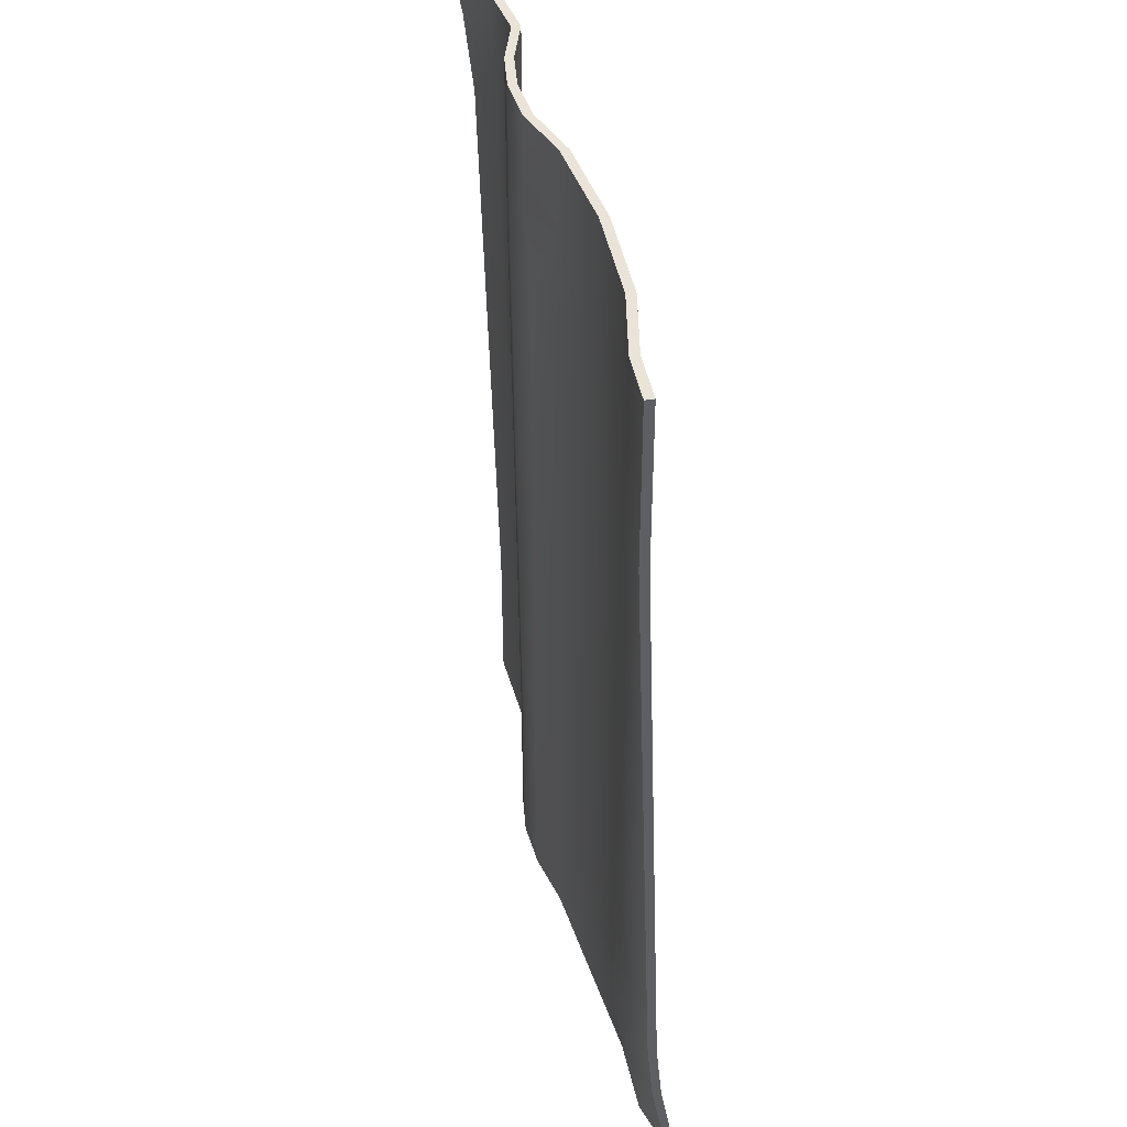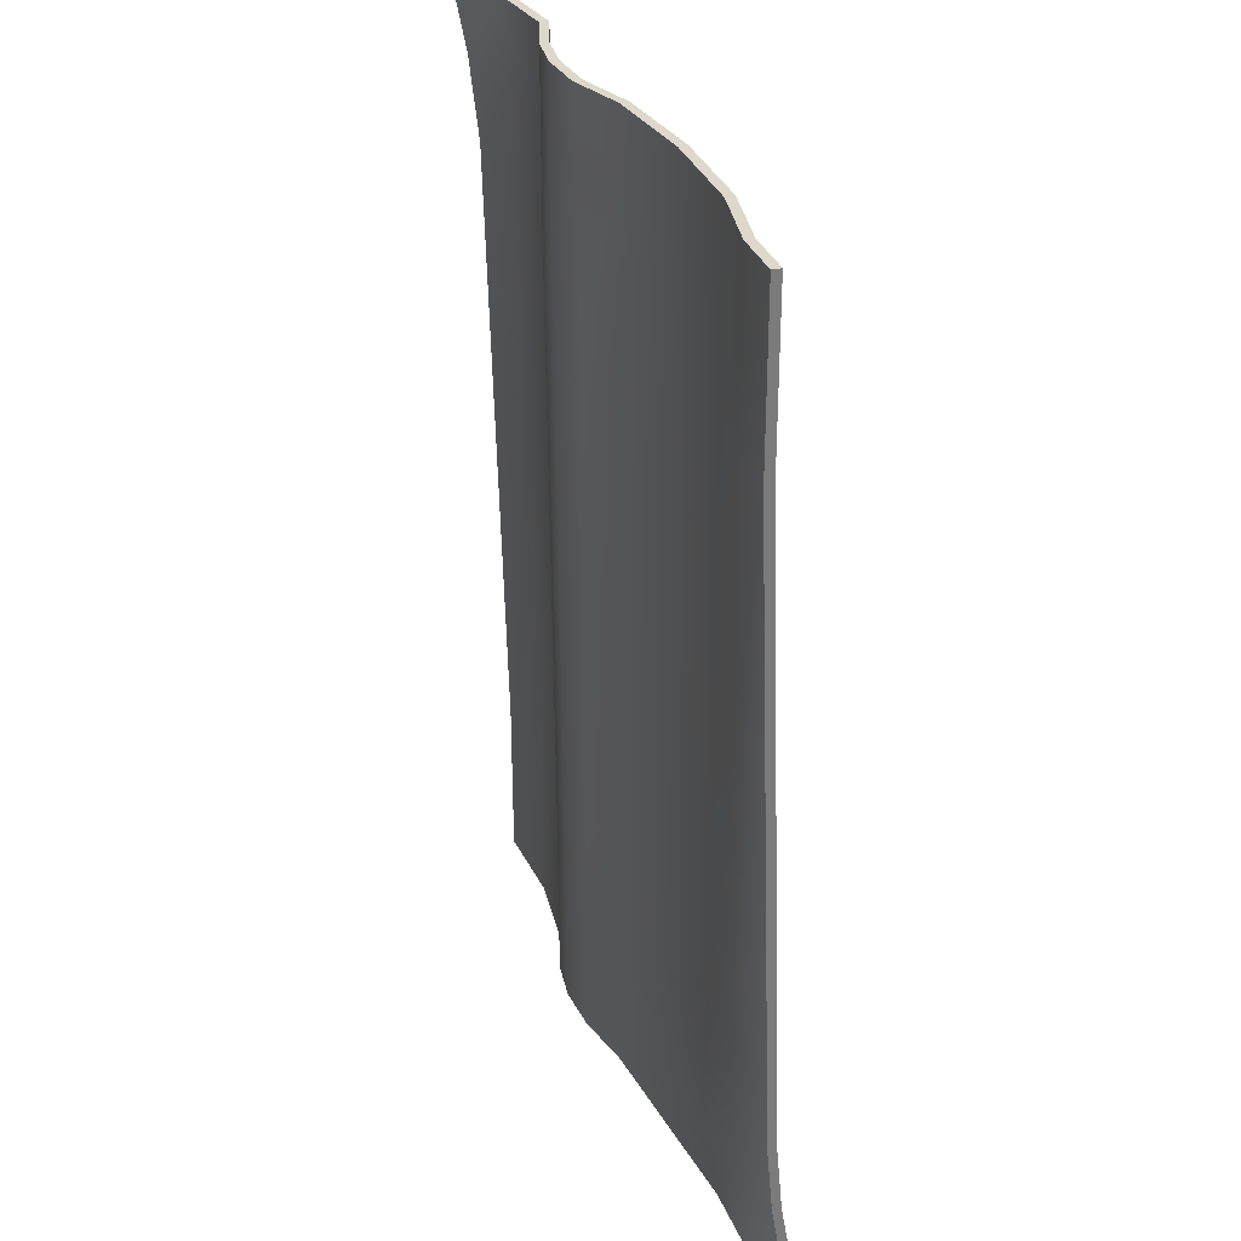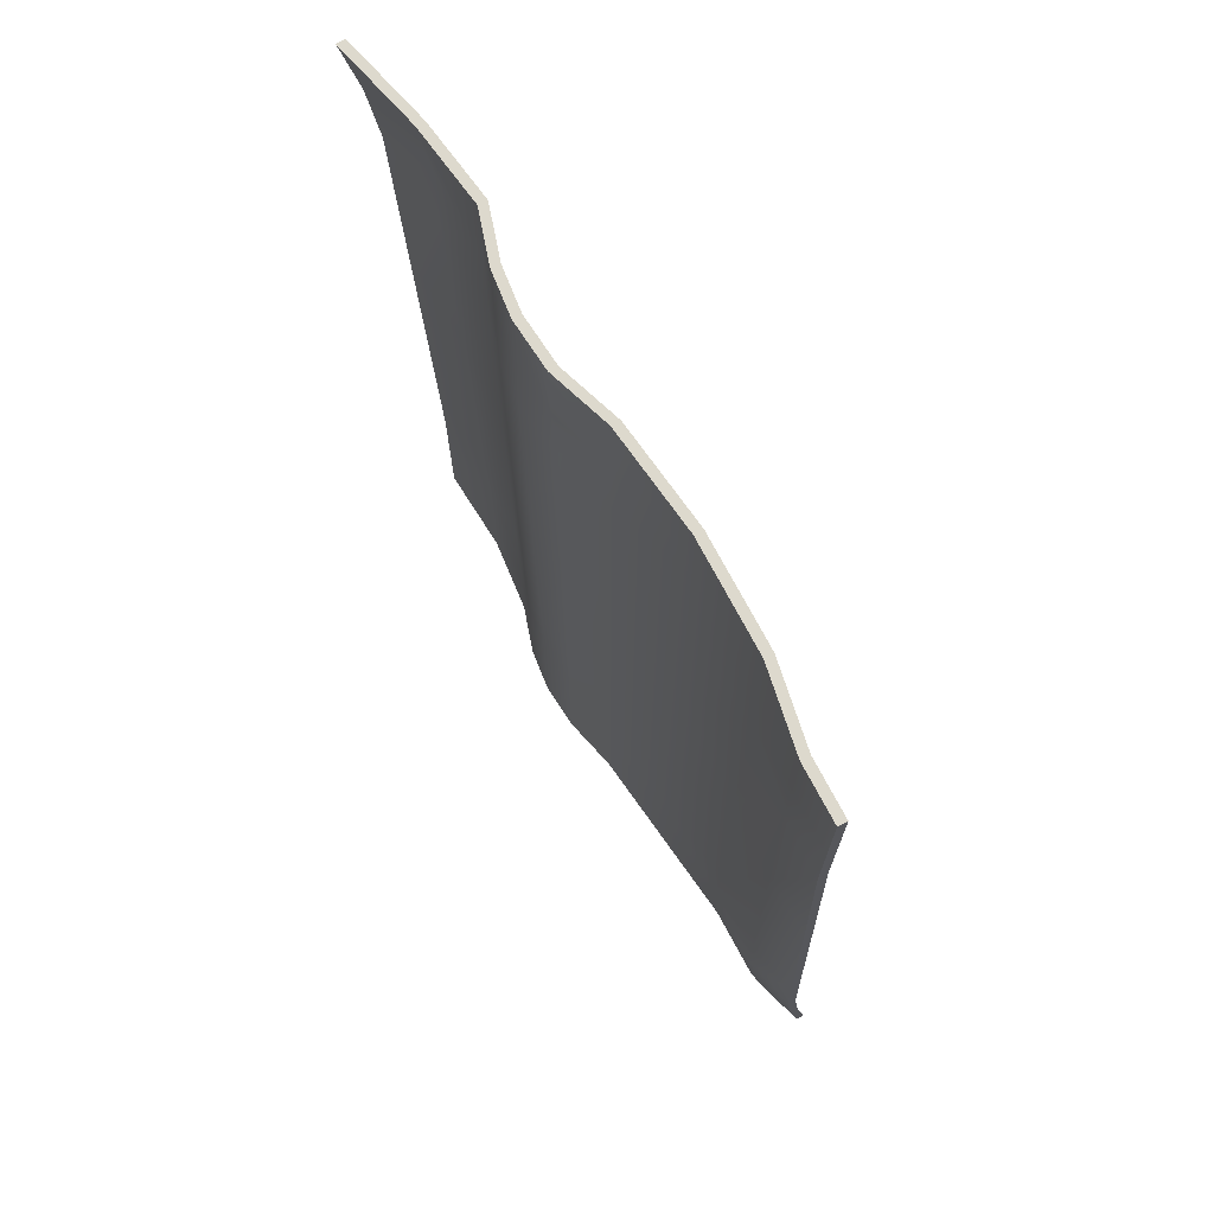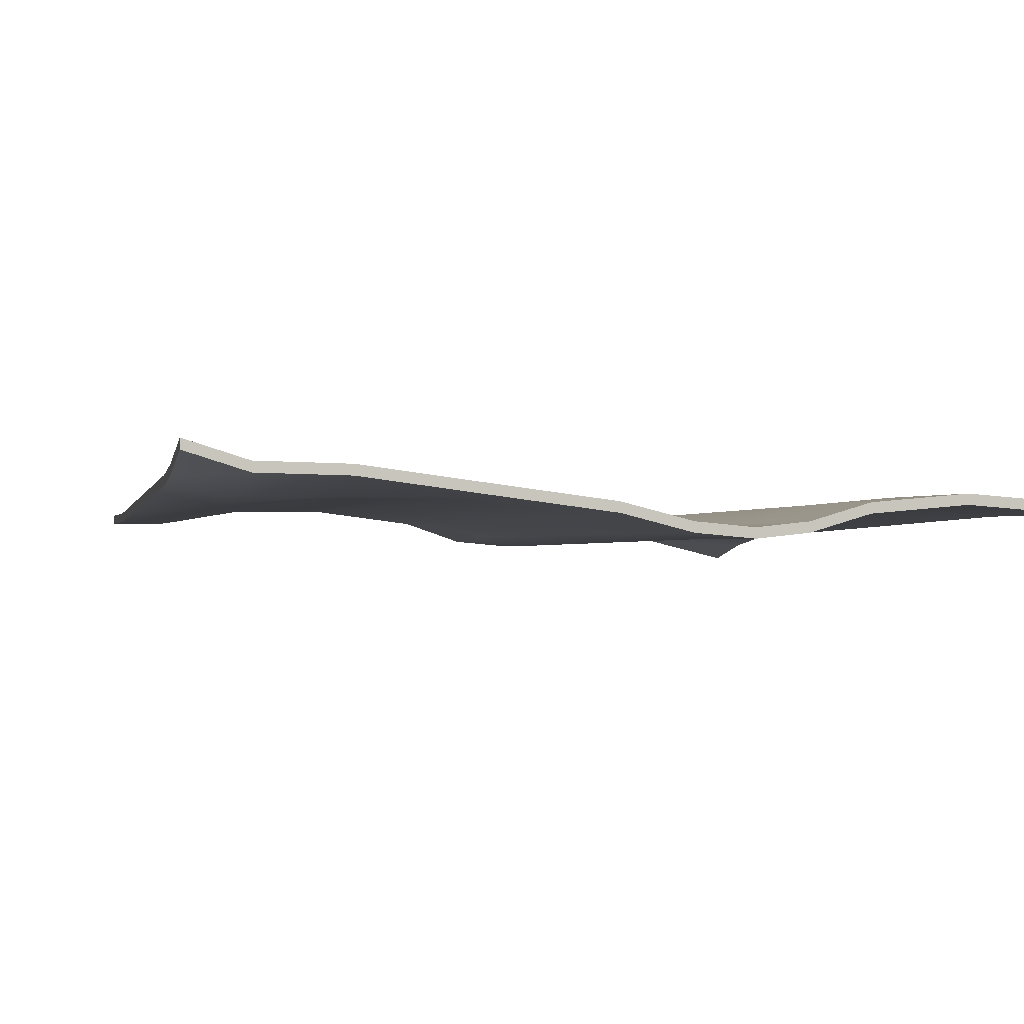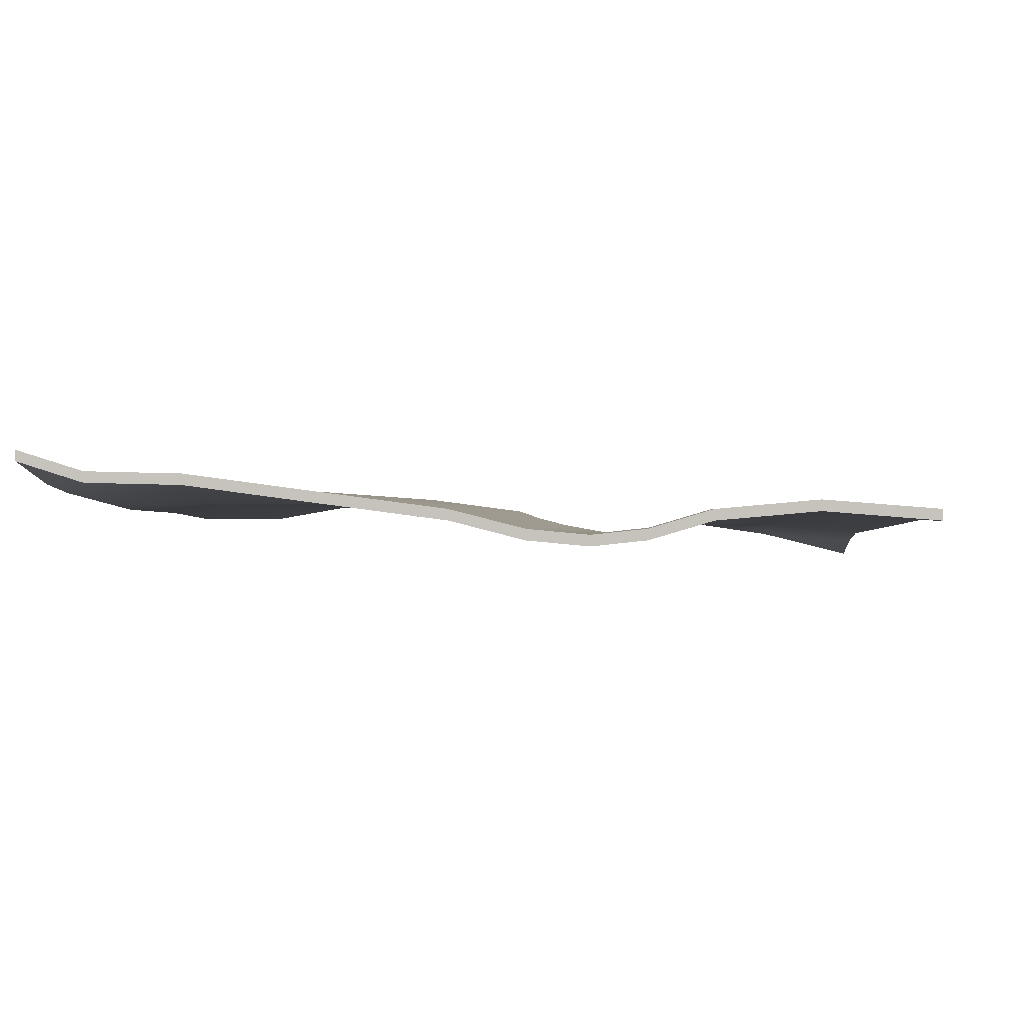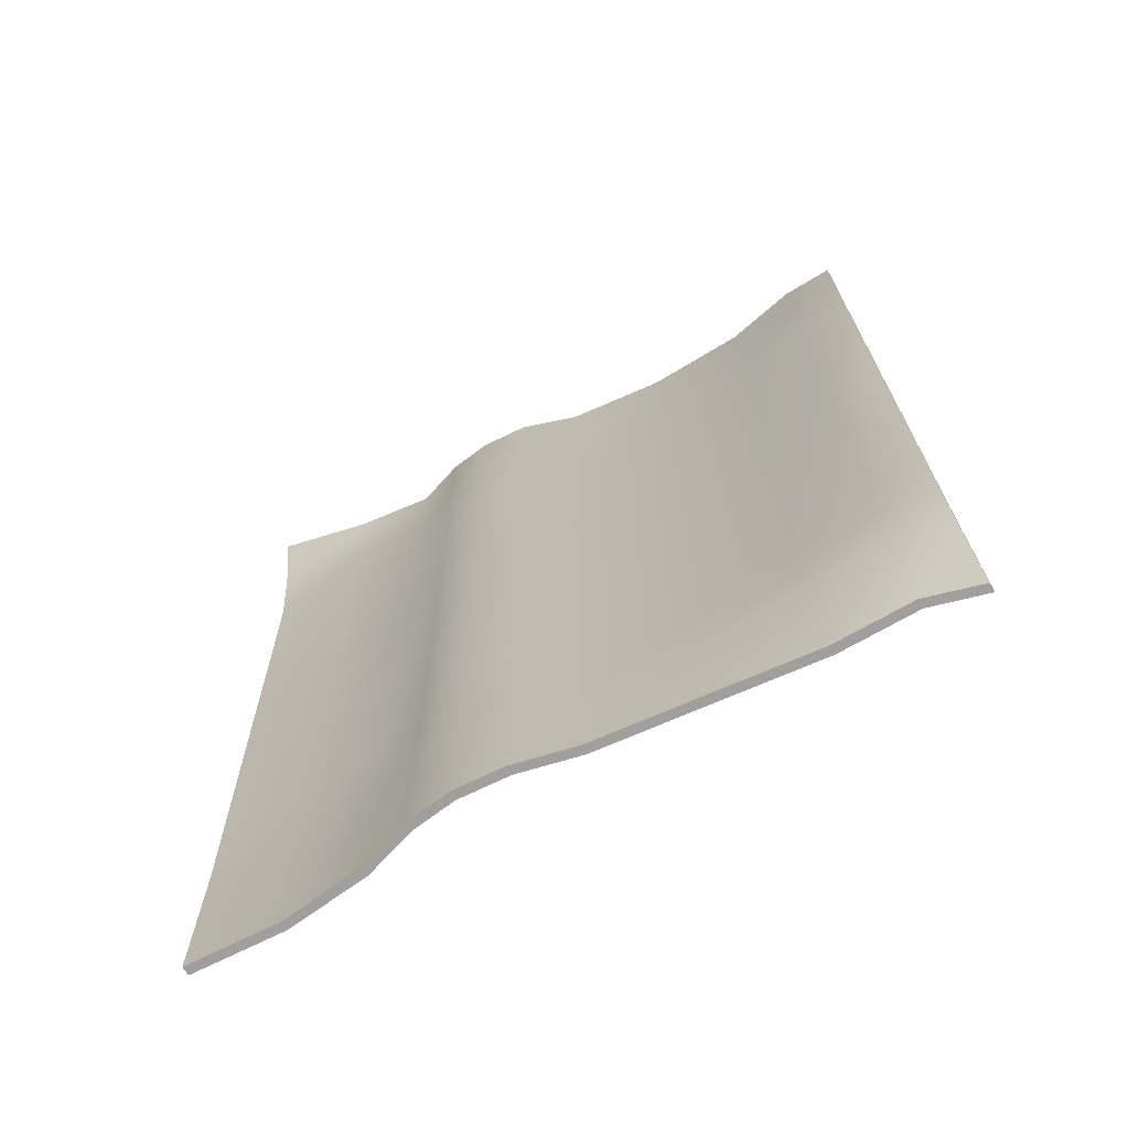
<metadata>
{"format":"obj","ext":"obj","renderer":"f3d","projection":"perspective","resolution":1024,"background":"white","views":[{"elev":42.9,"azim":79.3,"up":"+Z"},{"elev":31.5,"azim":72.1,"up":"+Z"},{"elev":72.0,"azim":62.3,"up":"+Z"},{"elev":-0.8,"azim":167.9,"up":"+Y"},{"elev":-0.1,"azim":-176.6,"up":"+Y"},{"elev":-71.3,"azim":31.1,"up":"+Z"}]}
</metadata>
<code>
g default
v -4 -0.1969 5.5
v 4 0.252 5.5
v -4 -0.09694 5.5
v 4 0.352 5.5
v -4 0.352 -5.5
v 4 0.868 -5.5
v -4 0.252 -5.5
v 4 0.768 -5.5
v -0.9985 -0.03096 5.5
v -0.9985 0.03017 -5.5
v -0.9985 0.1302 -5.5
v -0.9985 0.06904 5.5
v -0.4455 0.02022 5.5
v -0.4455 0.1202 5.5
v -0.4455 0.1813 -5.5
v -0.4455 0.08135 -5.5
v 0.2211 0.252 5.5
v 0.2211 0.352 5.5
v 0.2211 0.352 -5.5
v 0.2211 0.252 -5.5
v -1.495 0.02173 5.5
v -1.495 0.08286 -5.5
v -1.495 0.1829 -5.5
v -1.495 0.1217 5.5
v -2.063 0.1908 5.5
v -2.063 0.252 -5.5
v -2.063 0.352 -5.5
v -2.063 0.2908 5.5
v -2.974 0.05735 5.5
v -2.974 0.3332 -5.5
v -2.974 0.4332 -5.5
v -2.974 0.1573 5.5
v 1.362 0.4025 5.5
v 1.362 0.5025 5.5
v 1.362 0.5025 -5.5
v 1.362 0.4025 -5.5
v 2.538 0.4025 5.5
v 2.538 0.5025 5.5
v 2.538 0.6596 -5.5
v 2.538 0.5596 -5.5
v 3.402 0.252 5.5
v 3.402 0.352 5.5
v 3.402 0.6805 -5.5
v 3.402 0.5805 -5.5
v -4 0.352 -4.401
v -2.974 0.4332 -4.401
v -2.063 0.352 -4.401
v -1.495 0.1829 -4.401
v -0.9985 0.1302 -4.401
v -0.4455 0.1813 -4.401
v 0.2211 0.352 -4.401
v 1.362 0.5025 -4.401
v 2.538 0.5025 -4.401
v 3.402 0.5091 -4.401
v 4 0.6805 -4.401
v 4 0.5805 -4.401
v 3.402 0.4091 -4.401
v 2.538 0.4025 -4.401
v 1.362 0.4025 -4.401
v 0.2211 0.252 -4.401
v -0.4455 0.08135 -4.401
v -0.9985 0.03017 -4.401
v -1.495 0.08286 -4.401
v -2.063 0.252 -4.401
v -2.974 0.3332 -4.401
v -4 0.252 -4.401
v -4 0.352 -3.62
v -2.974 0.4332 -3.62
v -2.063 0.352 -3.62
v -1.495 0.1829 -3.62
v -0.9985 0.1302 -3.62
v -0.4455 0.1813 -3.62
v 0.2211 0.352 -3.62
v 1.362 0.5025 -3.62
v 2.538 0.5025 -3.62
v 3.402 0.4519 -3.62
v 4 0.609 -3.62
v 4 0.509 -3.62
v 3.402 0.3519 -3.62
v 2.538 0.4025 -3.62
v 1.362 0.4025 -3.62
v 0.2211 0.252 -3.62
v -0.4455 0.08135 -3.62
v -0.9985 0.03017 -3.62
v -1.495 0.08286 -3.62
v -2.063 0.252 -3.62
v -2.974 0.3332 -3.62
v -4 0.252 -3.62
v -4 0.0761 4.578
v -2.974 0.2628 4.578
v -2.063 0.2908 4.578
v -1.495 0.1217 4.578
v -0.9985 0.06904 4.578
v -0.4455 0.1202 4.578
v 0.2211 0.352 4.578
v 1.362 0.5025 4.578
v 2.538 0.5025 4.578
v 3.402 0.352 4.578
v 4 0.352 4.578
v 4 0.252 4.578
v 3.402 0.252 4.578
v 2.538 0.4025 4.578
v 1.362 0.4025 4.578
v 0.2211 0.252 4.578
v -0.4455 0.02022 4.578
v -0.9985 -0.03096 4.578
v -1.495 0.02173 4.578
v -2.063 0.1908 4.578
v -2.974 0.1628 4.578
v -4 -0.0239 4.578
v -2.974 0.2628 3.593
v -4 0.1815 3.593
v -4 0.08155 3.593
v -2.974 0.1628 3.593
v -2.063 0.1908 3.593
v -1.495 0.02173 3.593
v -0.9985 -0.03096 3.593
v -0.4455 0.08135 3.593
v 0.2211 0.252 3.593
v 1.362 0.4025 3.593
v 2.538 0.4025 3.593
v 3.402 0.252 3.593
v 4 0.252 3.593
v 4 0.352 3.593
v 3.402 0.352 3.593
v 2.538 0.5025 3.593
v 1.362 0.5025 3.593
v 0.2211 0.352 3.593
v -0.4455 0.1813 3.593
v -0.9985 0.06904 3.593
v -1.495 0.1217 3.593
v -2.063 0.2908 3.593
v -2.974 0.4126 -2.749
v -4 0.3314 -2.749
v -4 0.2314 -2.749
v -2.974 0.3126 -2.749
v -2.063 0.2446 -2.749
v -1.495 0.07548 -2.749
v -0.9985 0.02279 -2.749
v -0.4455 0.08135 -2.749
v 0.2211 0.252 -2.749
v 1.362 0.4025 -2.749
v 2.538 0.4025 -2.749
v 3.402 0.3399 -2.749
v 4 0.478 -2.749
v 4 0.578 -2.749
v 3.402 0.4399 -2.749
v 2.538 0.5025 -2.749
v 1.362 0.5025 -2.749
v 0.2211 0.352 -2.749
v -0.4455 0.1813 -2.749
v -0.9985 0.1228 -2.749
v -1.495 0.1755 -2.749
v -2.063 0.3446 -2.749
v -4 0.2437 0.9611
v -2.974 0.325 0.9611
v -2.063 0.3131 0.9611
v -1.495 0.144 0.9611
v -0.9985 0.09134 0.9611
v -0.4455 0.1813 0.9611
v 0.2211 0.352 0.9611
v 1.362 0.5025 0.9611
v 2.538 0.5025 0.9611
v 3.402 0.3884 0.9611
v 4 0.4458 0.9611
v 4 0.3458 0.9611
v 3.402 0.2884 0.9611
v 2.538 0.4025 0.9611
v 1.362 0.4025 0.9611
v 0.2211 0.252 0.9611
v -0.4455 0.08135 0.9611
v -0.9985 -0.008655 0.9611
v -1.495 0.04404 0.9611
v -2.063 0.2131 0.9611
v -2.974 0.225 0.9611
v -4 0.1437 0.9611
g pCube1
f 12 9 13 14
f 11 49 50 15
f 10 11 15 16
f 61 62 10 16
f 55 56 8 6
f 7 66 45 5
f 62 63 22 10
f 22 23 11 10
f 23 48 49 11
f 24 21 9 12
f 14 13 17 18
f 15 50 51 19
f 16 15 19 20
f 60 61 16 20
f 18 17 33 34
f 19 51 52 35
f 20 19 35 36
f 59 60 20 36
f 63 64 26 22
f 26 27 23 22
f 27 47 48 23
f 28 25 21 24
f 64 65 30 26
f 30 31 27 26
f 31 46 47 27
f 32 29 25 28
f 7 30 65 66
f 5 31 30 7
f 45 46 31 5
f 1 29 32 3
f 34 33 37 38
f 35 52 53 39
f 36 35 39 40
f 58 59 36 40
f 38 37 41 42
f 39 53 54 43
f 40 39 43 44
f 57 58 40 44
f 42 41 2 4
f 43 54 55 6
f 44 43 6 8
f 56 57 44 8
f 67 68 46 45
f 47 46 68 69
f 48 47 69 70
f 49 48 70 71
f 50 49 71 72
f 51 50 72 73
f 52 51 73 74
f 53 52 74 75
f 54 53 75 76
f 55 54 76 77
f 77 78 56 55
f 78 79 57 56
f 79 80 58 57
f 80 81 59 58
f 81 82 60 59
f 82 83 61 60
f 83 84 62 61
f 84 85 63 62
f 85 86 64 63
f 86 87 65 64
f 66 65 87 88
f 45 66 88 67
f 89 90 111 112
f 132 111 90 91
f 131 132 91 92
f 130 131 92 93
f 129 130 93 94
f 128 129 94 95
f 127 128 95 96
f 126 127 96 97
f 125 126 97 98
f 124 125 98 99
f 99 100 123 124
f 100 101 122 123
f 101 102 121 122
f 102 103 120 121
f 103 104 119 120
f 104 105 118 119
f 105 106 117 118
f 106 107 116 117
f 107 108 115 116
f 108 109 114 115
f 113 114 109 110
f 112 113 110 89
f 3 32 90 89
f 91 90 32 28
f 92 91 28 24
f 93 92 24 12
f 94 93 12 14
f 95 94 14 18
f 96 95 18 34
f 97 96 34 38
f 98 97 38 42
f 99 98 42 4
f 2 100 99 4
f 41 101 100 2
f 37 102 101 41
f 33 103 102 37
f 17 104 103 33
f 13 105 104 17
f 9 106 105 13
f 21 107 106 9
f 25 108 107 21
f 29 109 108 25
f 110 109 29 1
f 89 110 1 3
f 155 156 133 134
f 134 135 176 155
f 135 136 175 176
f 174 175 136 137
f 173 174 137 138
f 172 173 138 139
f 171 172 139 140
f 170 171 140 141
f 169 170 141 142
f 168 169 142 143
f 167 168 143 144
f 166 167 144 145
f 165 166 145 146
f 146 147 164 165
f 147 148 163 164
f 148 149 162 163
f 149 150 161 162
f 150 151 160 161
f 151 152 159 160
f 152 153 158 159
f 153 154 157 158
f 154 133 156 157
f 134 133 68 67
f 67 88 135 134
f 88 87 136 135
f 137 136 87 86
f 138 137 86 85
f 139 138 85 84
f 140 139 84 83
f 141 140 83 82
f 142 141 82 81
f 143 142 81 80
f 144 143 80 79
f 145 144 79 78
f 146 145 78 77
f 77 76 147 146
f 76 75 148 147
f 75 74 149 148
f 74 73 150 149
f 73 72 151 150
f 72 71 152 151
f 71 70 153 152
f 70 69 154 153
f 69 68 133 154
f 112 111 156 155
f 157 156 111 132
f 158 157 132 131
f 159 158 131 130
f 160 159 130 129
f 161 160 129 128
f 162 161 128 127
f 163 162 127 126
f 164 163 126 125
f 165 164 125 124
f 124 123 166 165
f 123 122 167 166
f 122 121 168 167
f 121 120 169 168
f 120 119 170 169
f 119 118 171 170
f 118 117 172 171
f 117 116 173 172
f 116 115 174 173
f 115 114 175 174
f 176 175 114 113
f 155 176 113 112

</code>
